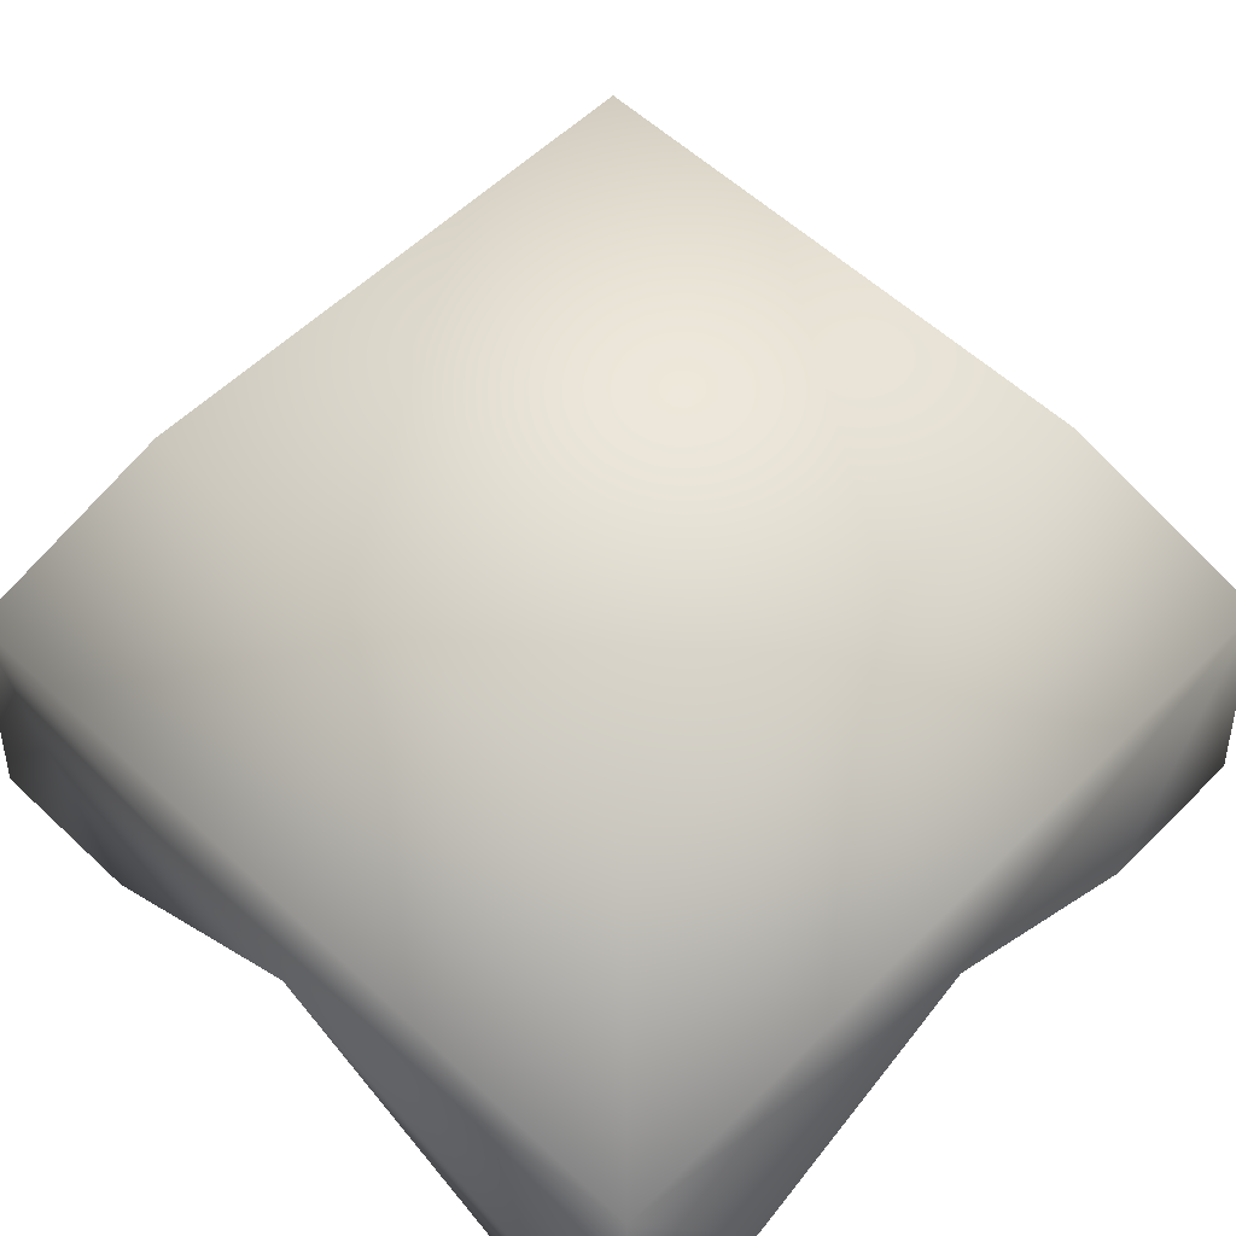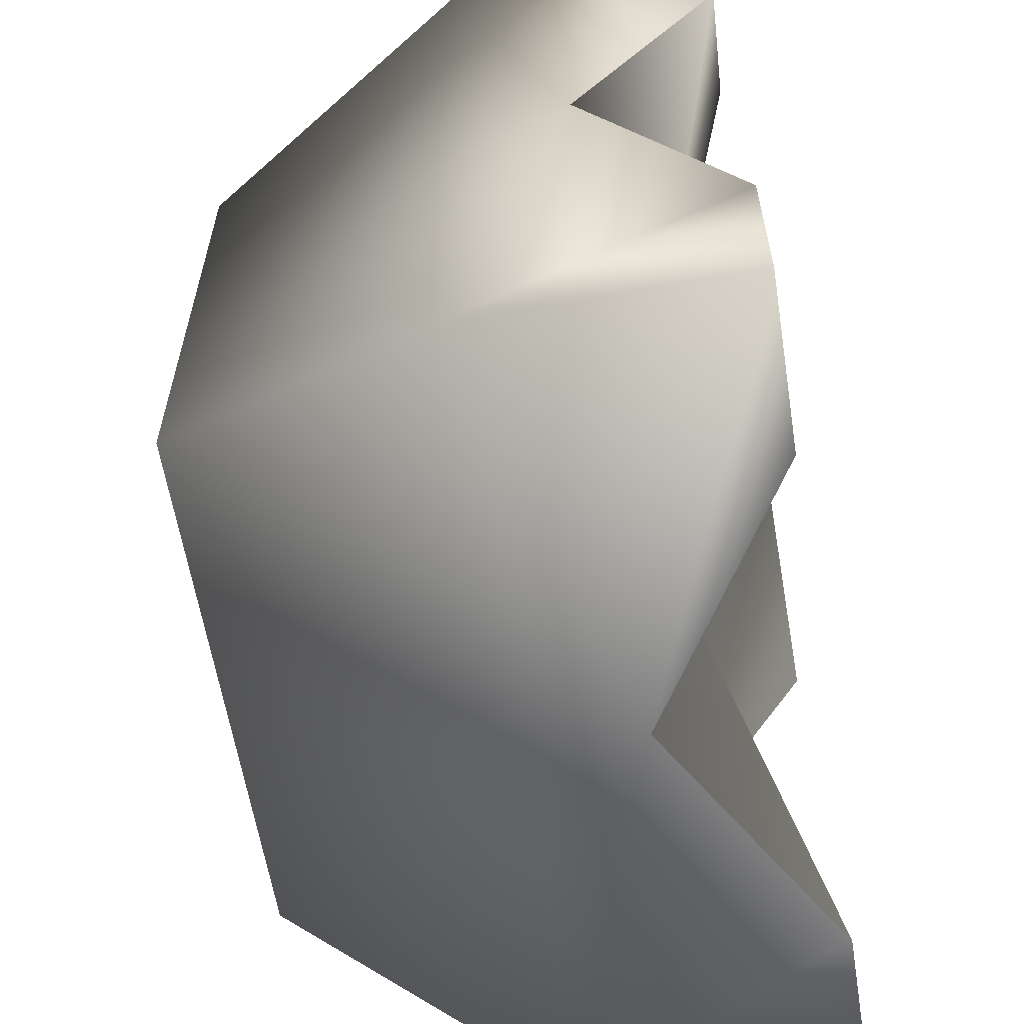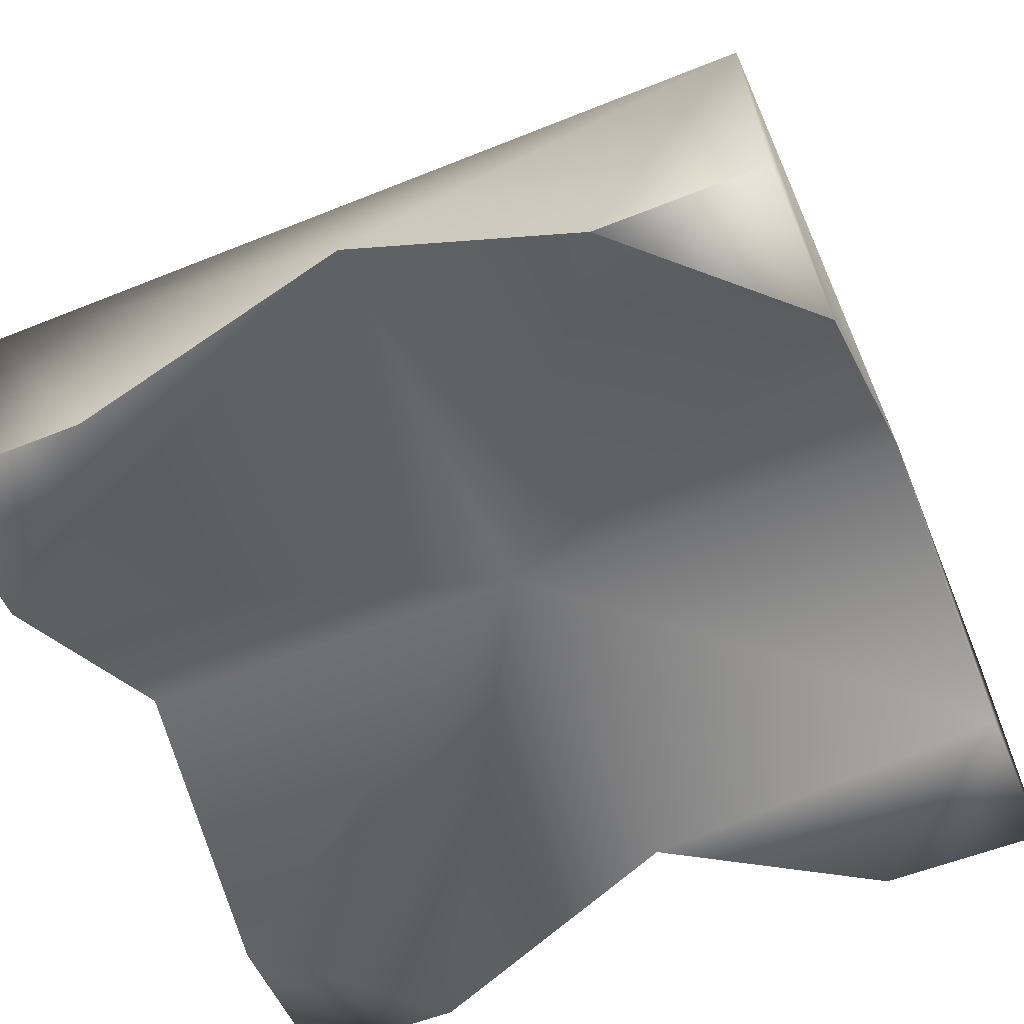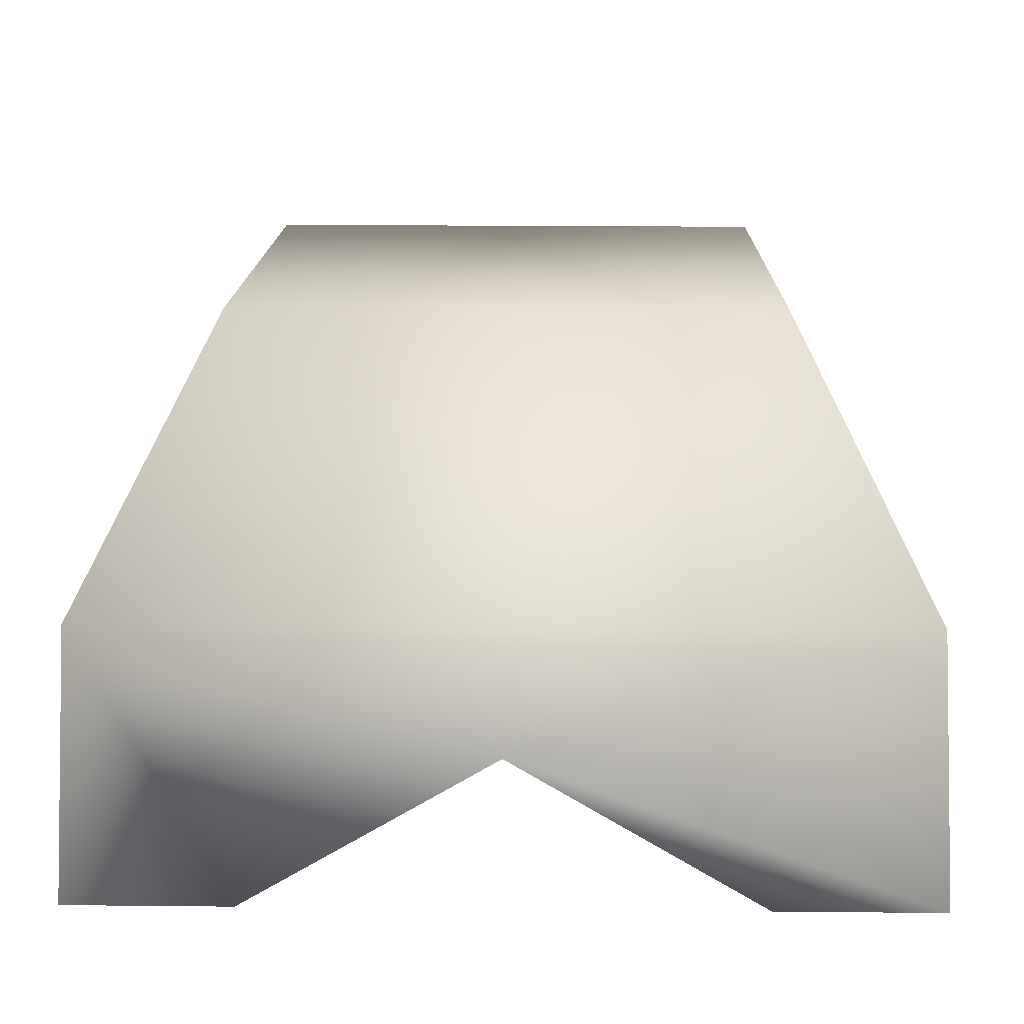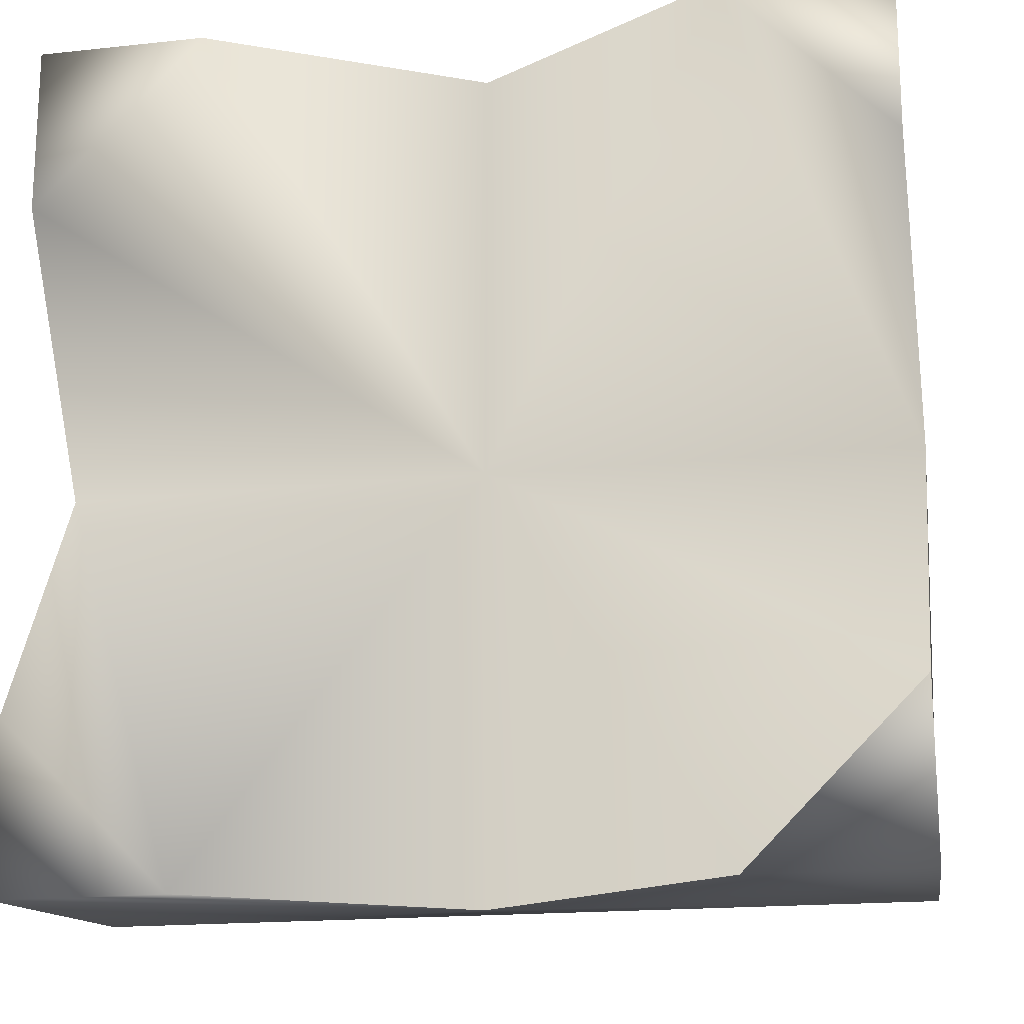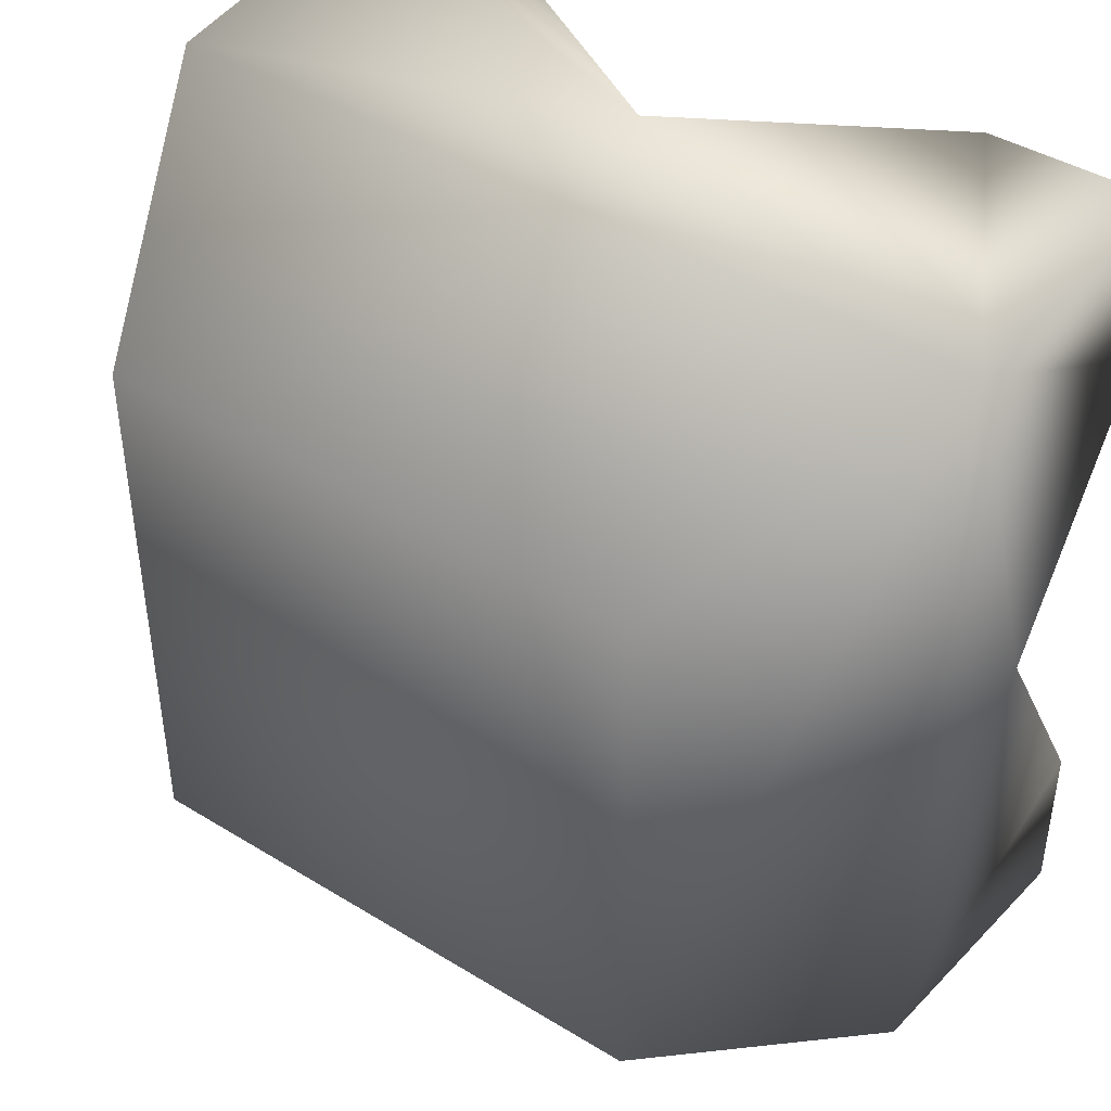
<metadata>
{"format":"obj","ext":"obj","renderer":"f3d","projection":"perspective","resolution":1024,"background":"white","views":[{"elev":56.2,"azim":44.3,"up":"+Y"},{"elev":-60.3,"azim":-81.0,"up":"+Z"},{"elev":-55.2,"azim":113.1,"up":"+Y"},{"elev":15.4,"azim":1.2,"up":"+Y"},{"elev":-17.6,"azim":12.0,"up":"+Z"},{"elev":42.6,"azim":-144.1,"up":"+Z"}]}
</metadata>
<code>
o model_3396
v 0.4831 0.3267 -0.4831
v 0.4831 0.3267 0.4831
v 0.5 0.1797 0
v 0.5 0 0.3011
v 0.5 0 0.5
v 0.5 0 -0.3012
v 0.5 0 -0.5
v -0.3177 0.6476 0.3177
v 0.3177 0.6476 0.3177
v 0.315 0.6476 -0.315
v -0.3193 0.6477 -0.3196
v -0.5 0.1797 0
v -0.4831 0.3267 0.4831
v -0.4831 0.3267 -0.4831
v -0.5 0 -0.3012
v -0.5 0 -0.5
v -0.5 0 0.3011
v -0.5 0 0.5
v 0.4831 0.3267 -0.4831
v -0.4831 0.3267 -0.4831
v 0 0.1797 -0.5
v 0.3012 0 -0.5
v 0.5 0 -0.5
v -0.5 0 -0.5
v -0.3012 0 -0.5
v -0.4831 0.3267 0.4831
v 0.4831 0.3267 0.4831
v 0 0.1797 0.5
v -0.3011 0 0.5
v -0.5 0 0.5
v 0.5 0 0.5
v 0.3011 0 0.5
v -0.3011 0 0.5
v 0 0.1763 -1.049e-07
v 0 0.1797 0.5
v -0.3012 0 -0.5
v 0 0.1797 -0.5
v 0.3012 0 -0.5
v 0.3011 0 0.5
v -0.5 0 0.3011
v -0.5 0.1797 0
v -0.5 0 -0.3012
v 0.5 0 -0.3012
v 0.5 0.1797 0
v 0.5 0 0.3011
v -0.5 0 0.5
v -0.5 0 0.3011
v -0.3011 0 0.5
v -0.5 0 -0.3012
v -0.5 0 -0.5
v -0.3012 0 -0.5
v 0.3012 0 -0.5
v 0.5 0 -0.5
v 0.5 0 -0.3012
v 0.3011 0 0.5
v 0.5 0 0.3011
v 0.5 0 0.5
g surface_000
f 55 56 57
f 52 53 54
f 49 50 51
f 46 47 48
f 44 45 39
f 44 39 34
f 34 43 44
f 34 38 43
f 37 38 34
f 34 36 37
f 41 36 34
f 41 42 36
f 34 39 35
f 33 34 35
f 40 34 33
f 40 41 34
f 31 28 32
f 31 27 28
f 28 27 26
f 29 28 26
f 29 26 30
f 9 26 27
f 9 8 26
f 8 9 10
f 8 10 11
f 11 13 8
f 11 14 13
f 12 13 14
f 13 12 17
f 13 17 18
f 9 1 10
f 9 2 1
f 1 2 3
f 1 3 6
f 1 6 7
f 4 3 2
f 4 2 5
f 15 12 14
f 15 14 16
f 11 10 19
f 11 19 20
f 21 20 19
f 24 20 21
f 24 21 25
f 22 21 19
f 22 19 23

</code>
